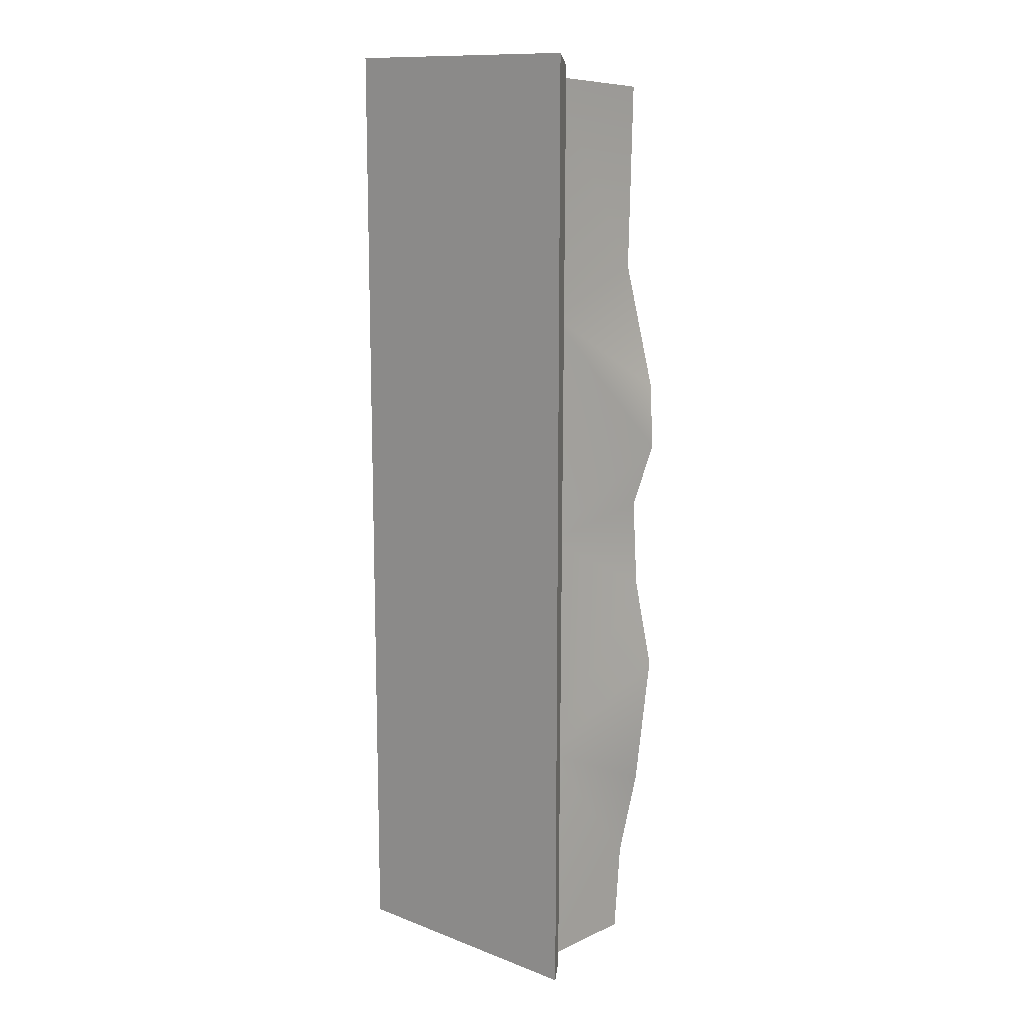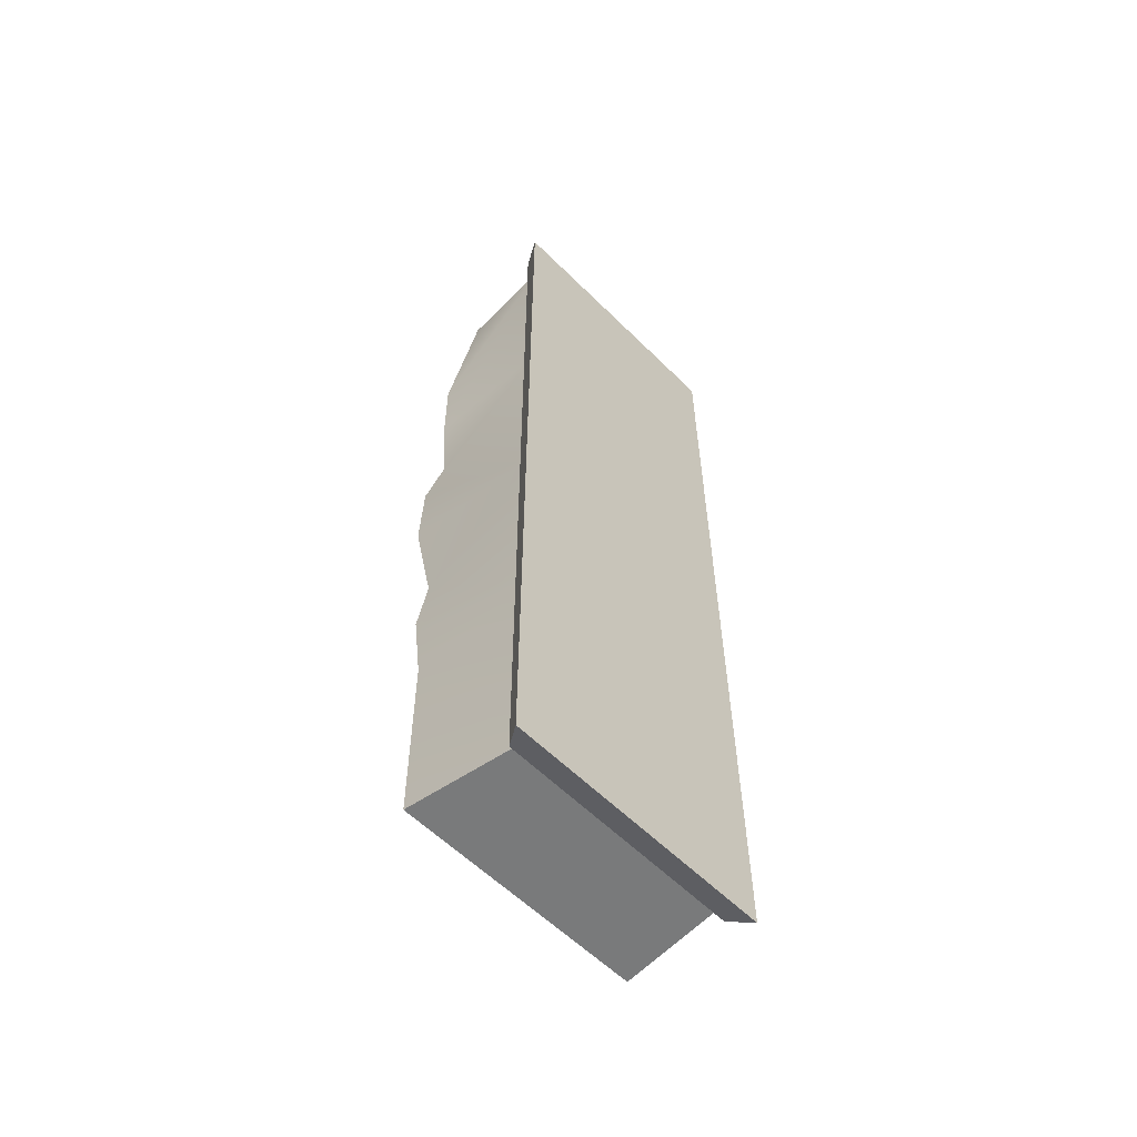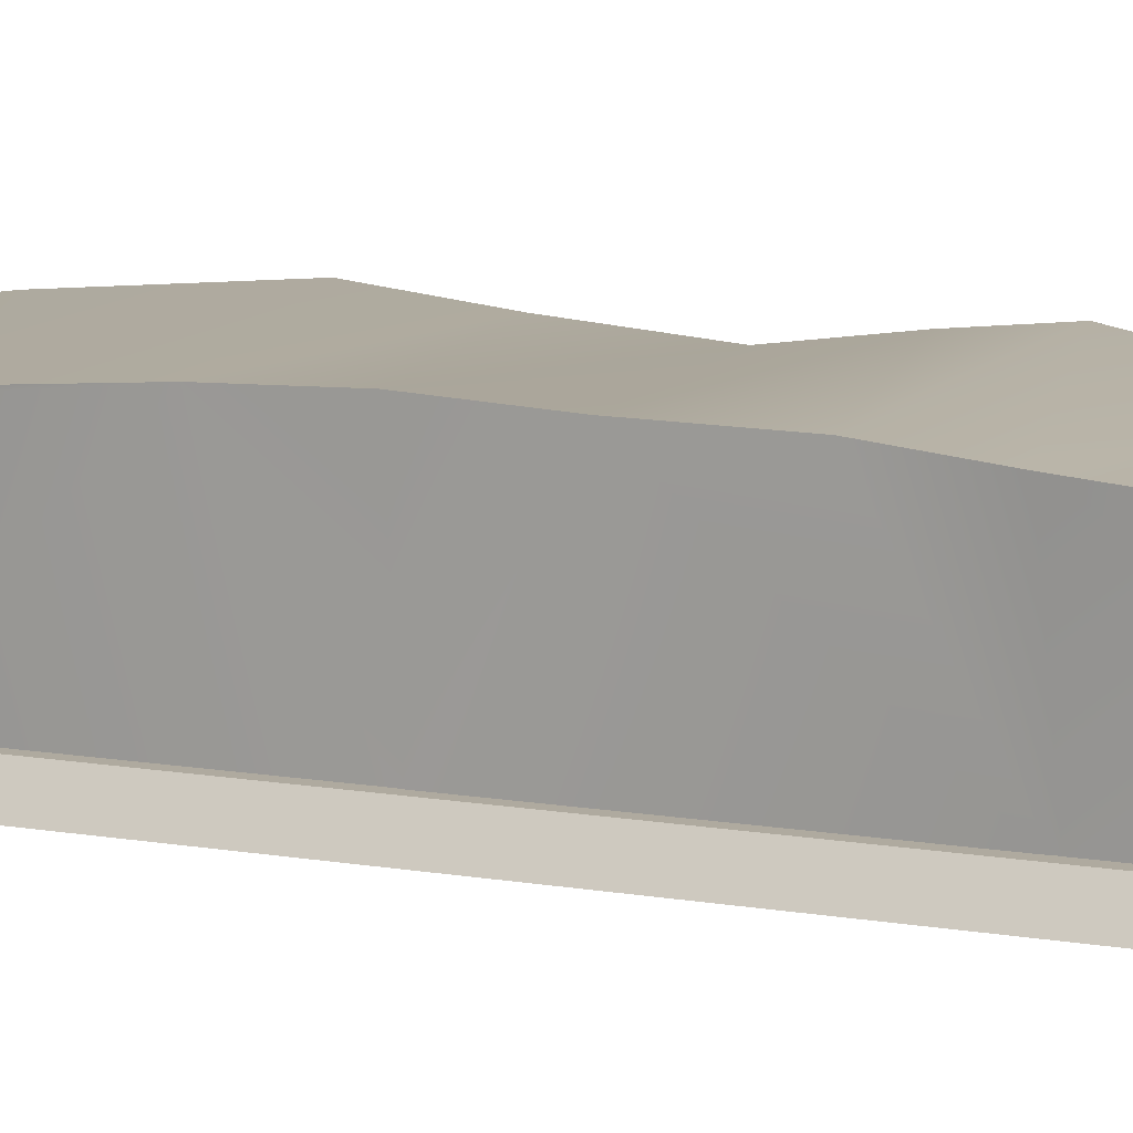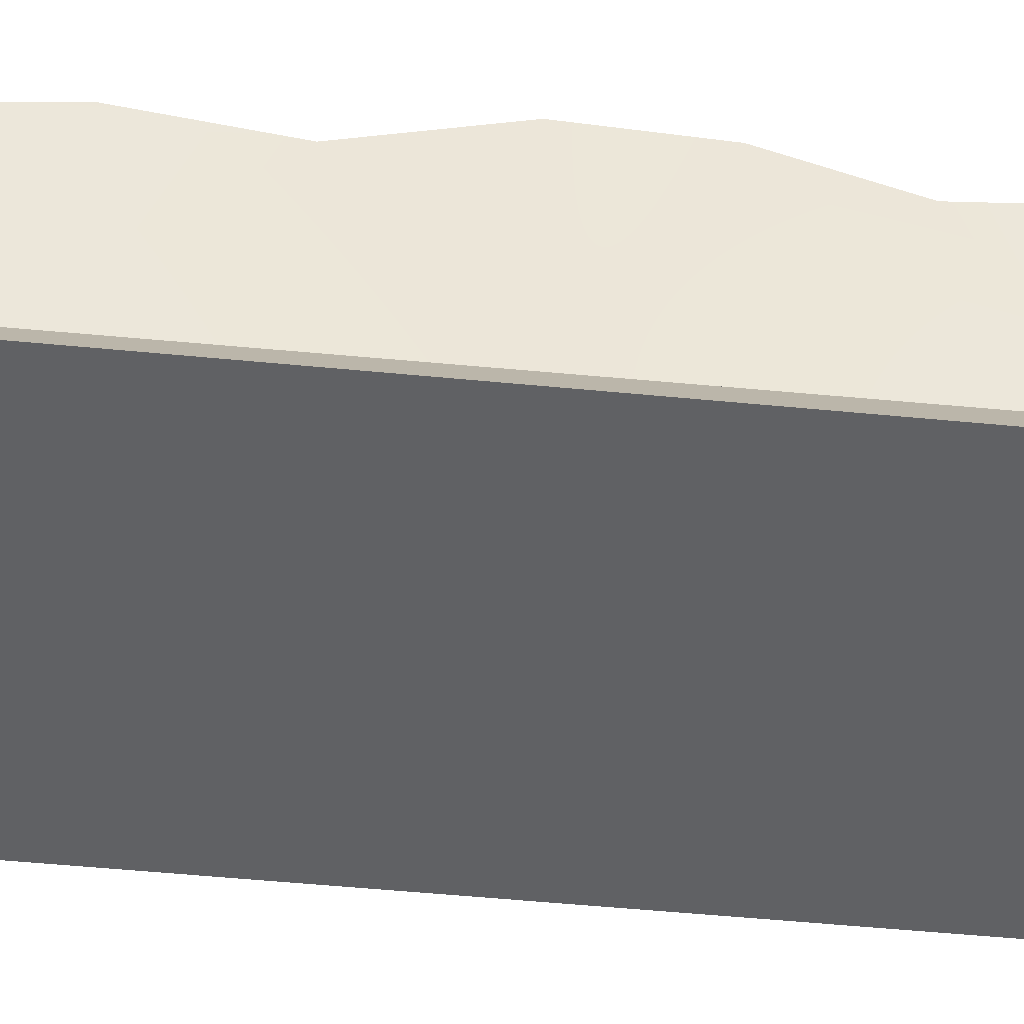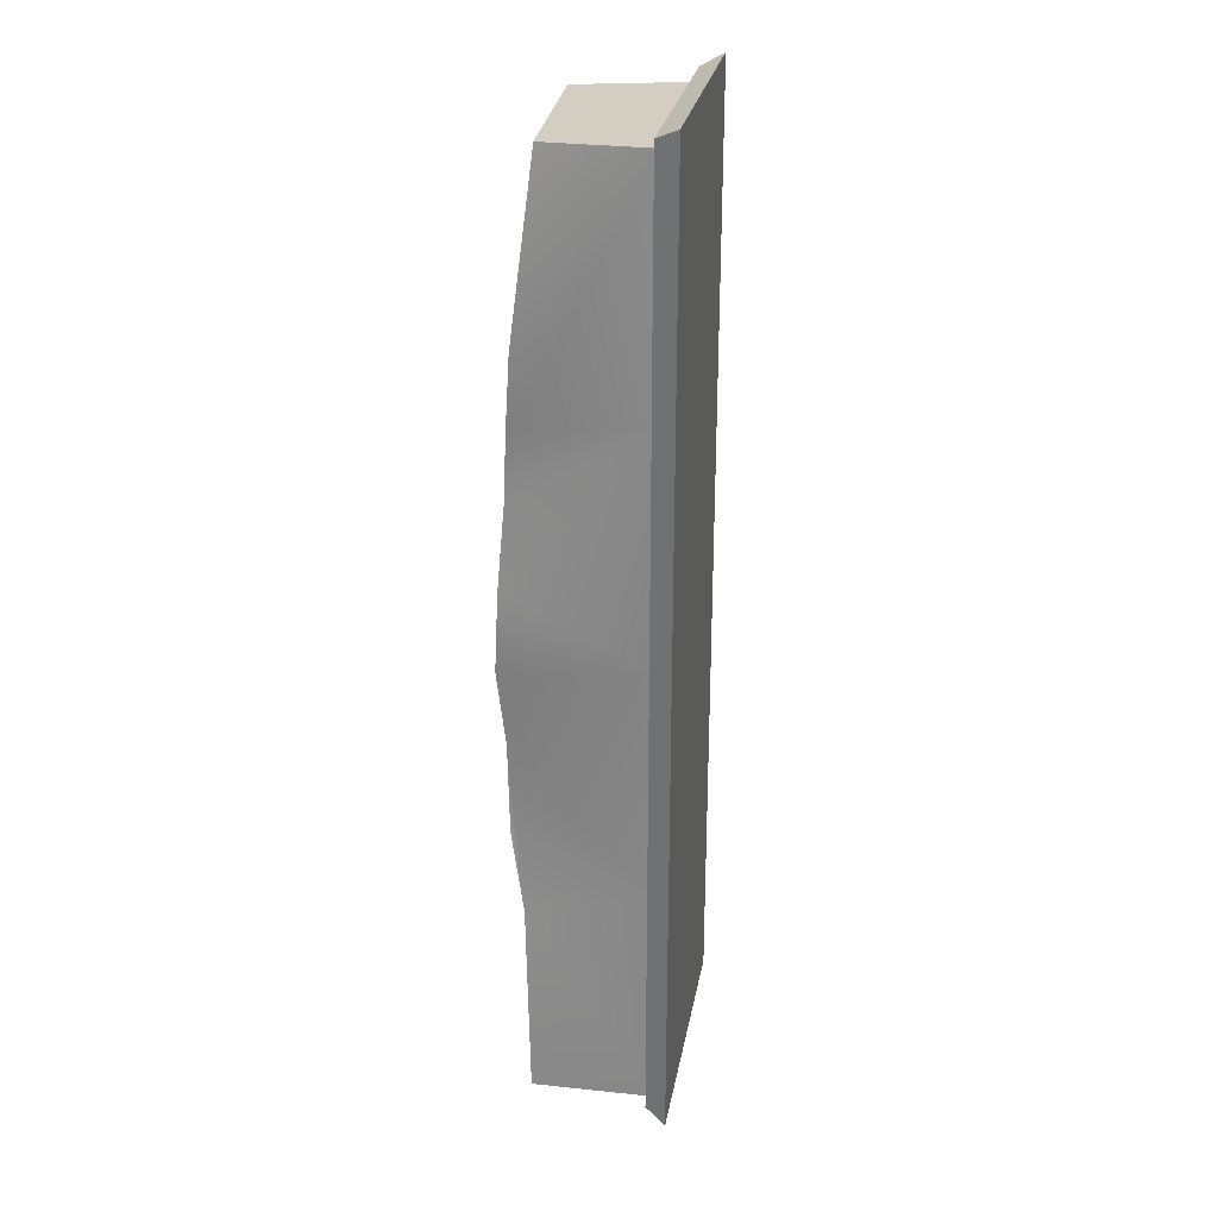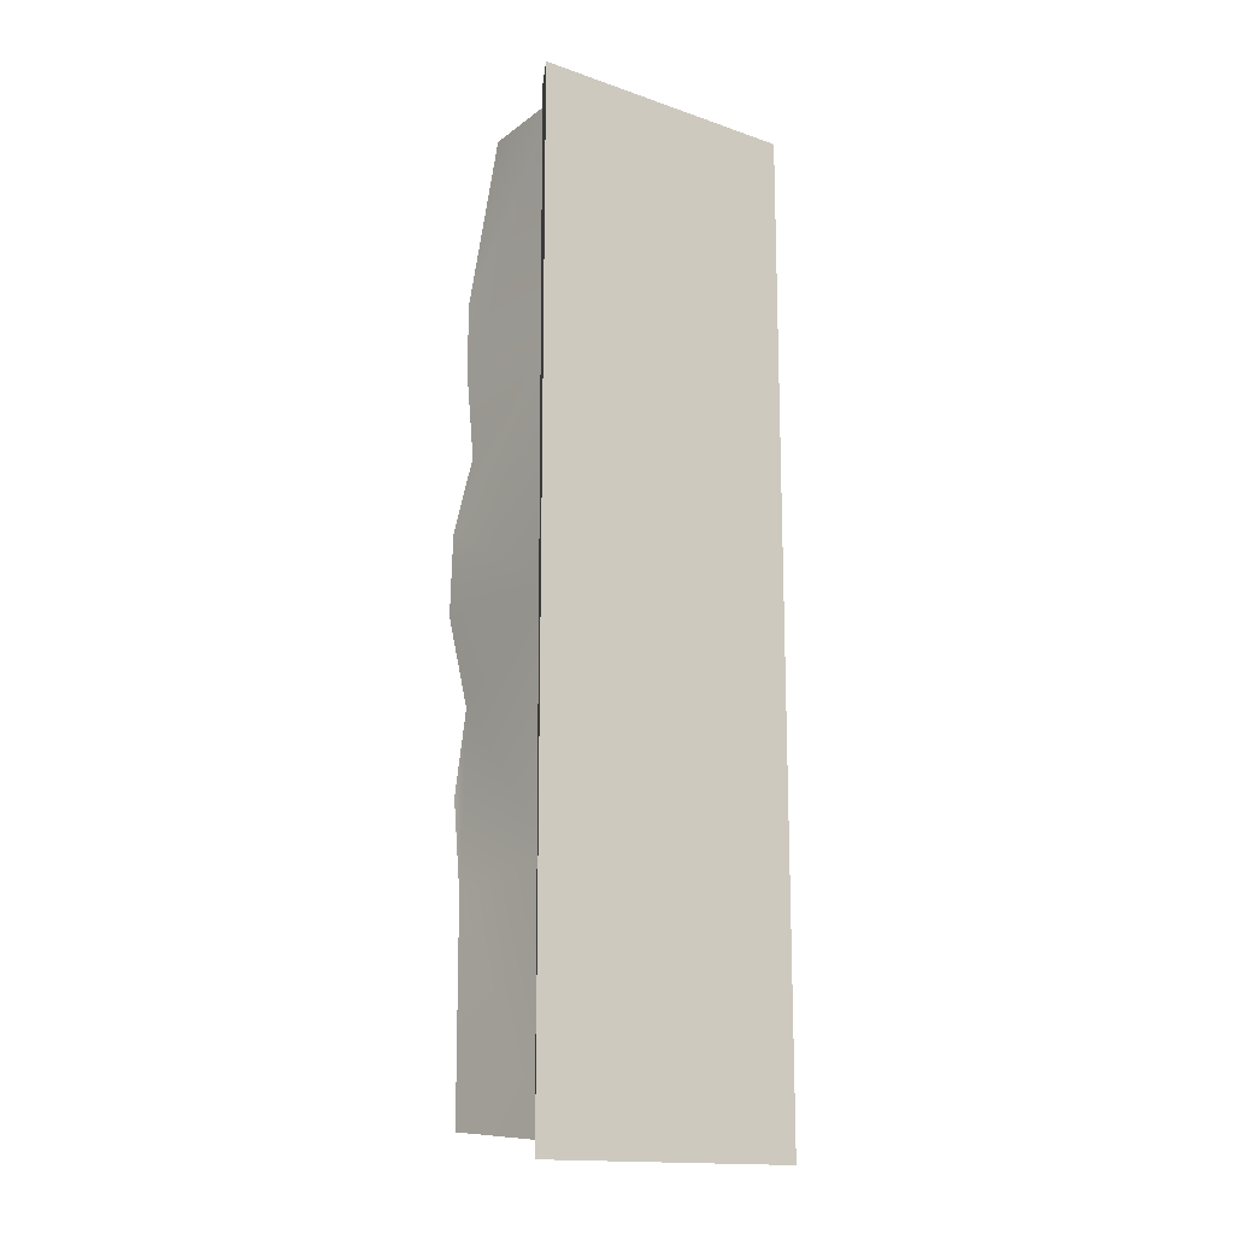
<metadata>
{"format":"obj","ext":"obj","renderer":"f3d","projection":"perspective","resolution":1024,"background":"white","views":[{"elev":12.6,"azim":41.3,"up":"+Z"},{"elev":-59.3,"azim":-45.4,"up":"+Z"},{"elev":9.5,"azim":-63.7,"up":"+Y"},{"elev":-46.8,"azim":-96.5,"up":"+Y"},{"elev":27.1,"azim":-79.8,"up":"+Z"},{"elev":-15.9,"azim":-35.6,"up":"+Z"}]}
</metadata>
<code>
g default
v -0.9554 0.1081 3.956
v 0.9554 0.1081 3.956
v -0.9308 0.9956 3.956
v 1.005 1.145 3.881
v -1.082 1.108 -3.919
v 0.9979 1.042 -4.01
v -0.9554 0.1081 -4.01
v 0.9554 0.1081 -4.01
v -1.1 1.317 -0.02724
v 1.028 1.205 0.1331
v -1.08 1.163 2.501
v 0.9554 1.163 2.312
v -1.07 1.138 -2.196
v 1.081 1.233 -2.537
v -0.9554 1.253 1.285
v 1.109 1.331 1.223
v -1.07 1.237 -1.461
v 1.153 1.323 -1.402
v 0.9554 0.1081 -0.02724
v 1.028 1.264 -0.6344
v 1.182 1.268 0.6779
v 0.9554 0.1081 1.964
v 0.9554 0.1081 -2.019
v 0.9767 1.137 -3.274
v -0.9554 0.1081 -0.02724
v -1.1 1.285 0.6288
v -0.9554 0.1081 -2.019
v -0.9554 1.277 -0.7442
v -1.043 1.208 1.893
v -0.9554 0.1081 1.964
v -1.145 -0.02663 4.139
v 1.145 -0.02663 4.139
v -1.053 0.1588 4.044
v 1.053 0.1588 4.044
v -1.025 0.1588 -4.071
v 1.025 0.1588 -4.071
v -1.145 -0.02663 -4.139
v 1.145 -0.02663 -4.139
g pCube7
f 1 2 4 3
f 13 24 6 5
f 5 6 8 7
f 7 8 23 19 22 2 1 30 25 27
f 2 12 4
f 7 13 5
f 15 16 21 26
f 3 4 12 11
f 17 18 14 13
f 11 12 29
f 9 10 20 28
f 10 19 20
f 14 23 24
f 16 22 21
f 24 23 8 6
f 12 22 16
f 21 22 19 10
f 20 19 23 18
f 18 23 14
f 2 22 12
f 13 27 28 17
f 11 1 3
f 29 30 1 11
f 9 25 26
f 7 27 13
f 28 27 25 9
f 15 30 29
f 26 25 30 15
f 26 21 10 9
f 28 20 18 17
f 13 14 24
f 29 12 16 15
f 31 32 34 33
f 33 34 36 35
f 35 36 38 37
f 37 38 32 31
f 32 38 36 34
f 37 31 33 35

</code>
